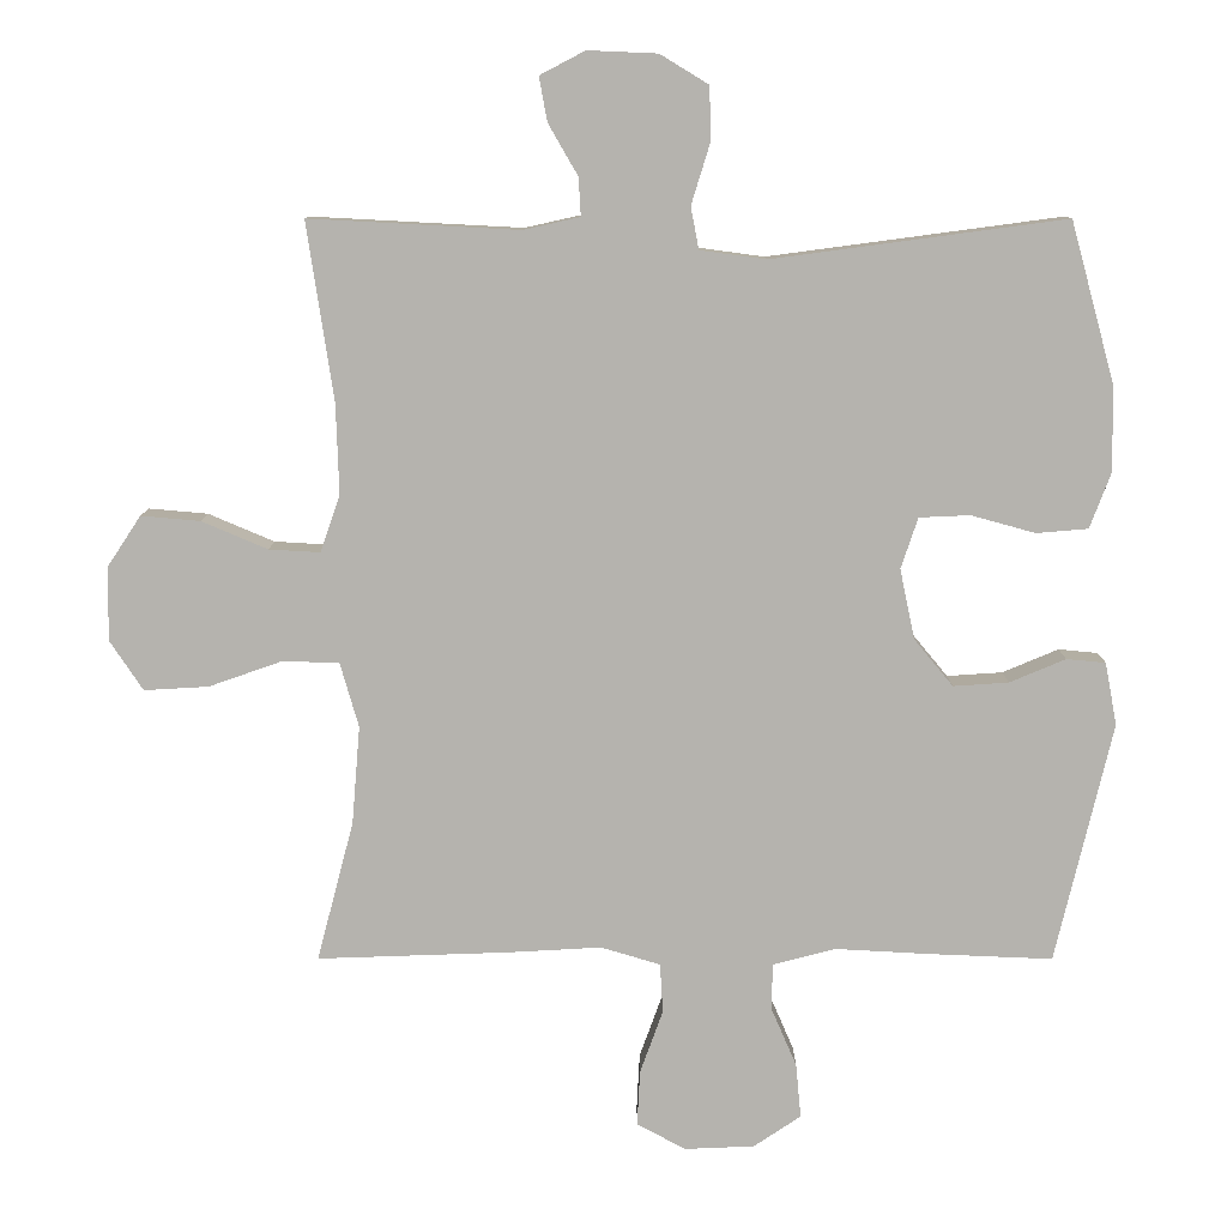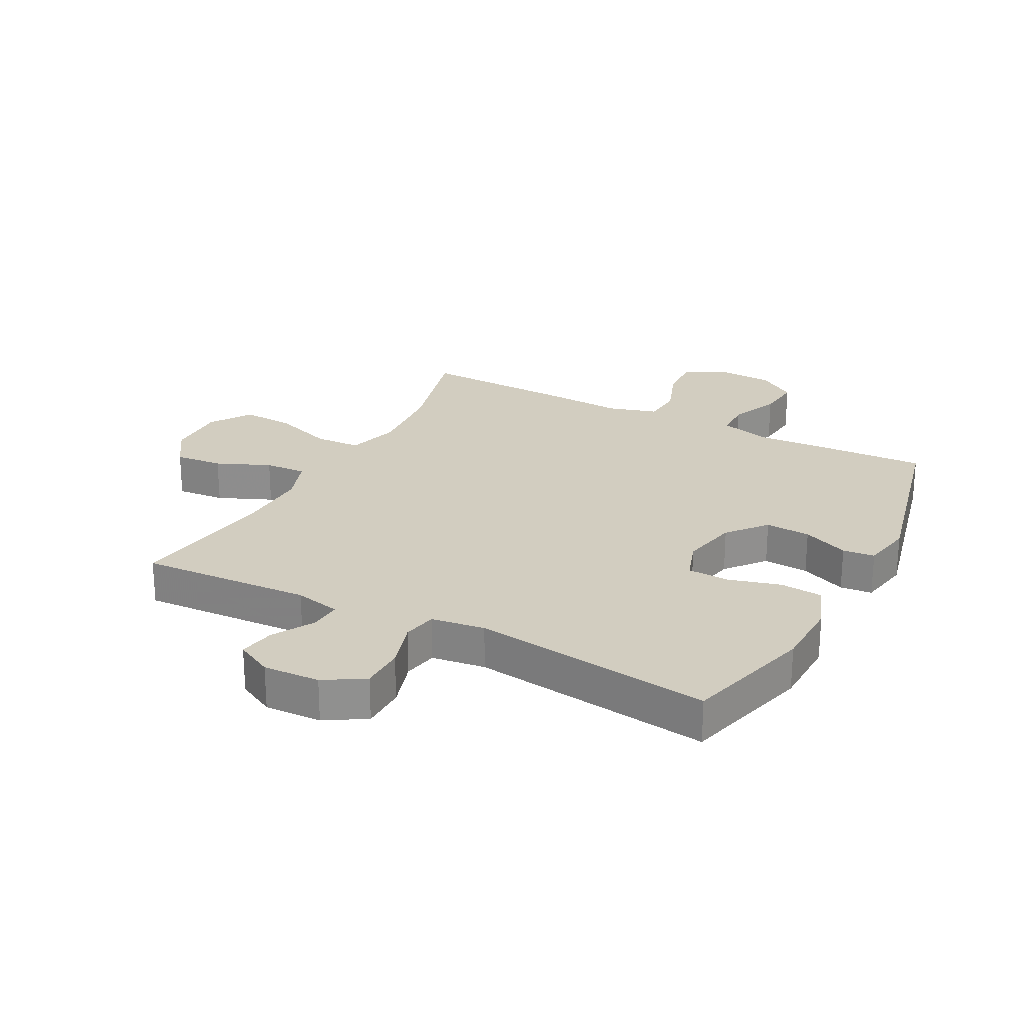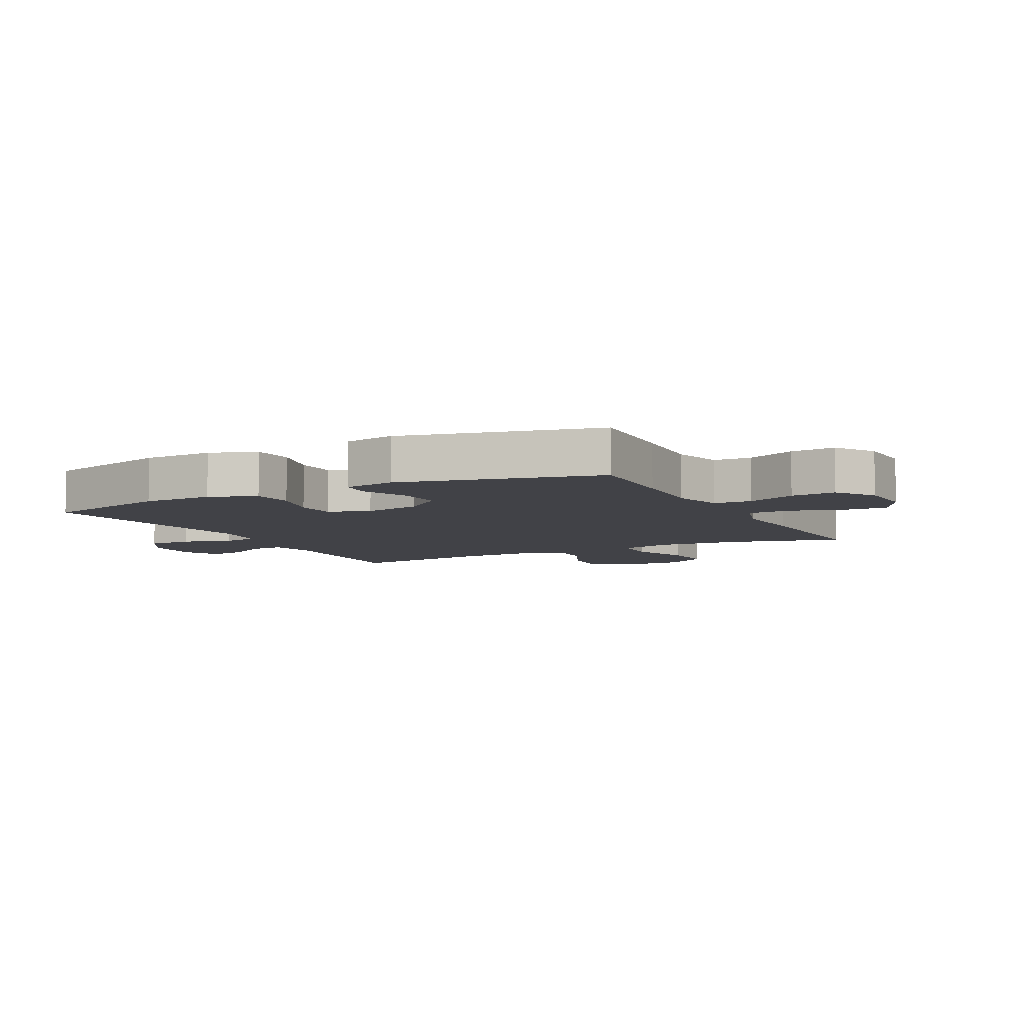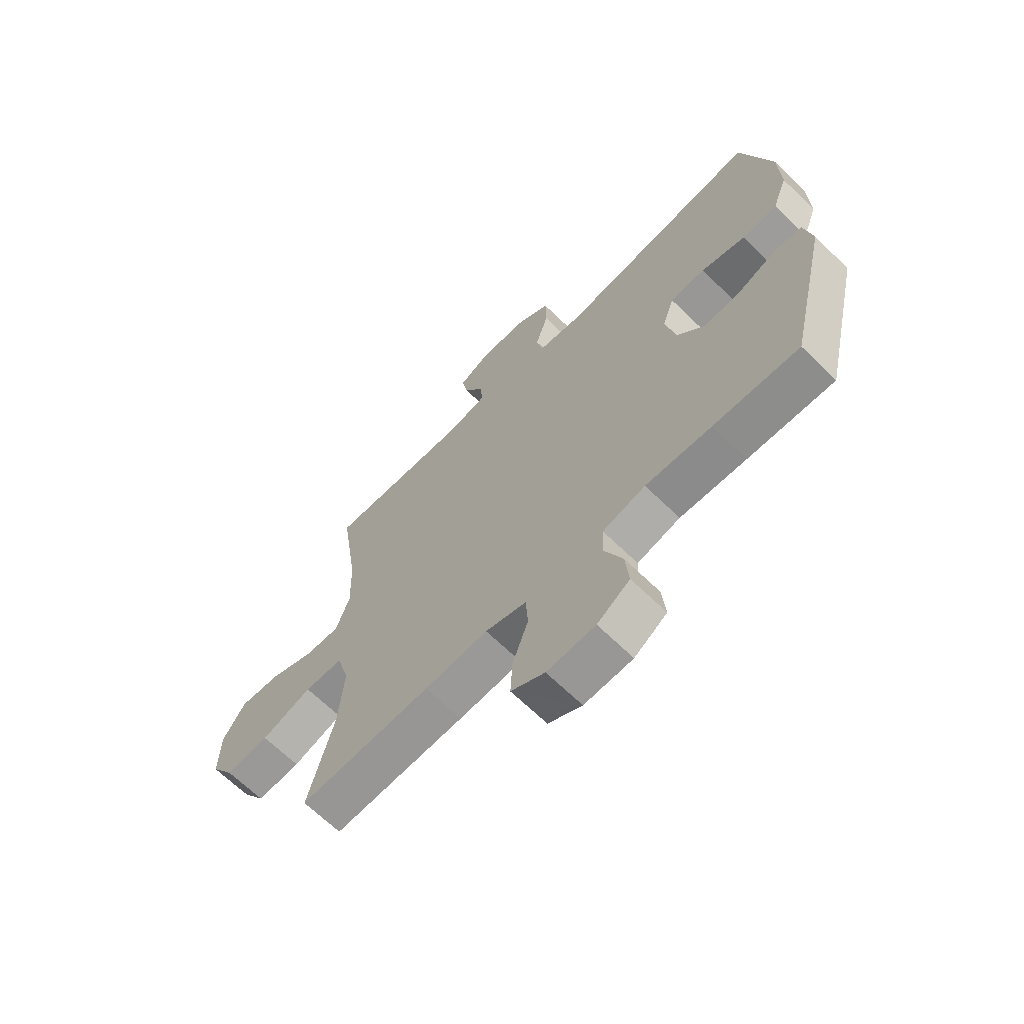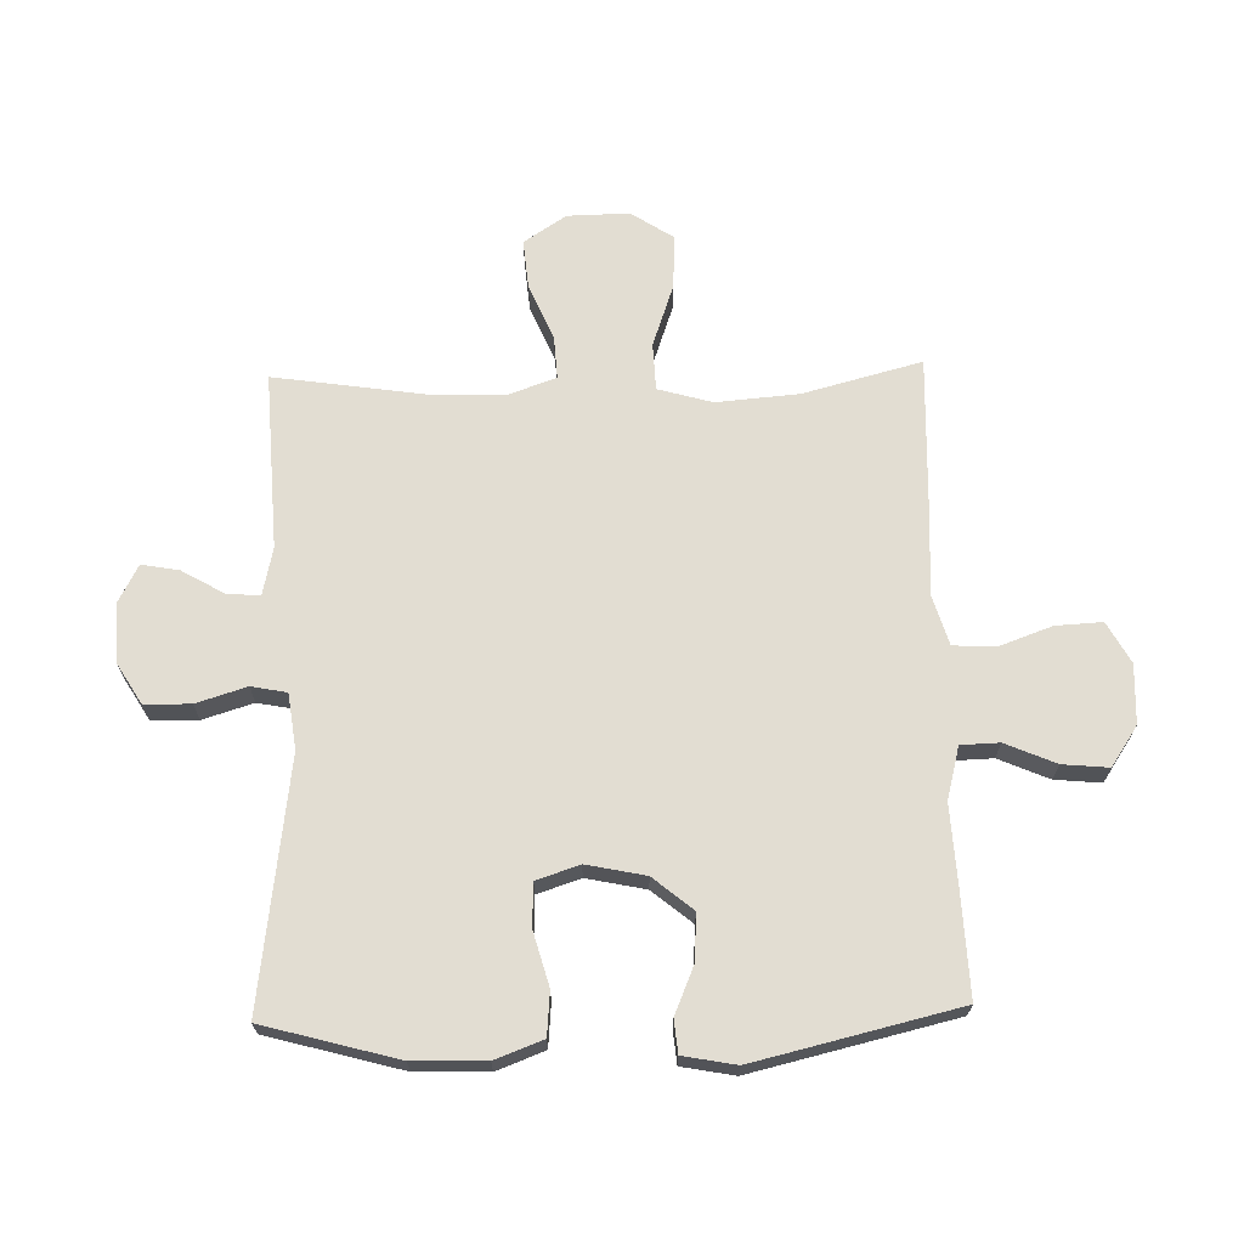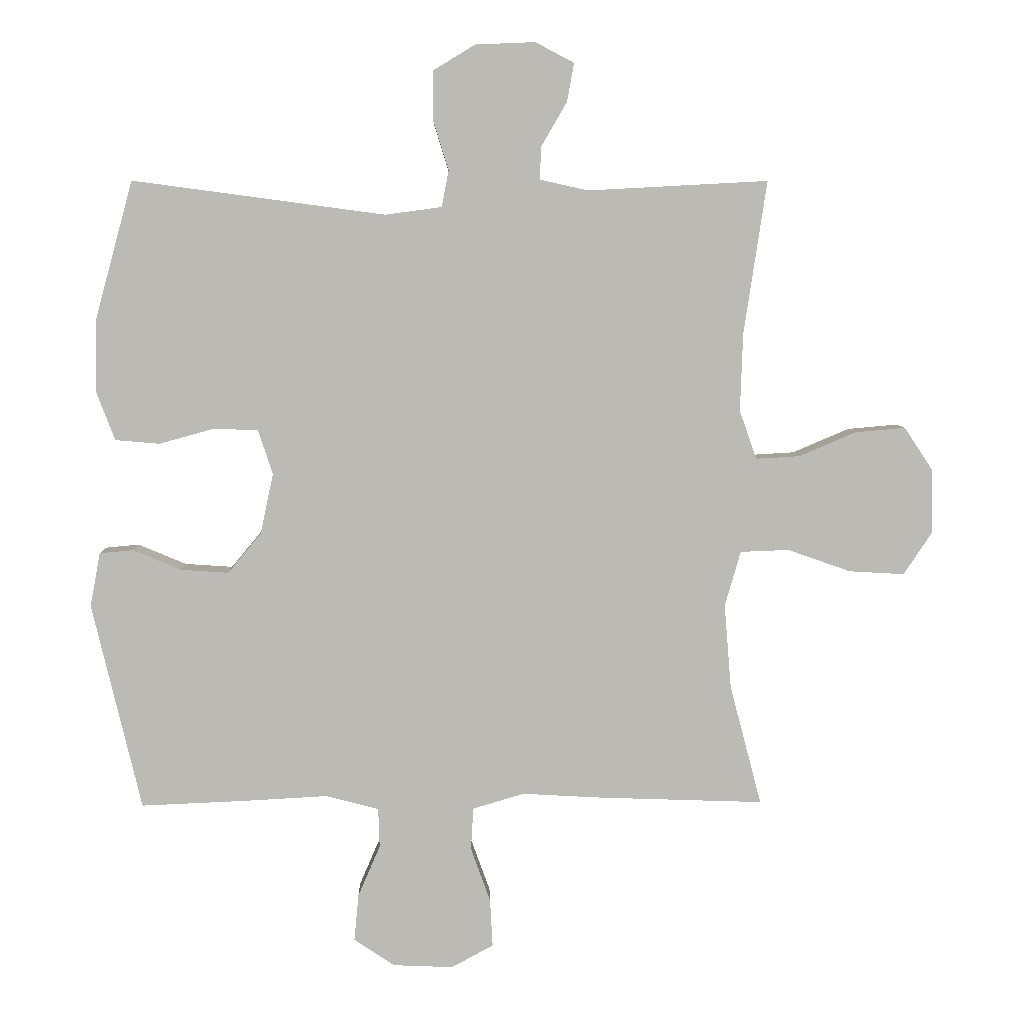
<metadata>
{"format":"obj","ext":"obj","renderer":"f3d","projection":"perspective","resolution":1024,"background":"white","views":[{"elev":10.0,"azim":0.1,"up":"+Z"},{"elev":24.7,"azim":27.7,"up":"+Y"},{"elev":-6.8,"azim":117.4,"up":"+Y"},{"elev":-66.4,"azim":45.6,"up":"+Z"},{"elev":68.2,"azim":88.5,"up":"+Y"},{"elev":6.5,"azim":178.6,"up":"+Z"}]}
</metadata>
<code>
v 0.5 0.07 -0.5
v 0.333 0.07 -0.493
v 0.204 0.07 -0.486
v 0.12 0.07 -0.508
v 0.118 0.07 -0.57
v 0.153 0.07 -0.651
v 0.16 0.07 -0.725
v 0.096 0.07 -0.768
v 0.001 0.07 -0.772
v -0.065 0.07 -0.736
v -0.061 0.07 -0.661
v -0.03 0.07 -0.575
v -0.034 0.07 -0.508
v -0.115 0.07 -0.484
v -0.24 0.07 -0.491
v -0.5 0.07 -0.5
v -0.45 0.07 -0.31
v -0.439 0.07 -0.177
v -0.464 0.07 -0.09
v -0.54 0.07 -0.087
v -0.64 0.07 -0.122
v -0.727 0.07 -0.127
v -0.772 0.07 -0.059
v -0.77 0.07 0.041
v -0.725 0.07 0.109
v -0.645 0.07 0.102
v -0.556 0.07 0.064
v -0.487 0.07 0.06
v -0.46 0.07 0.137
v -0.464 0.07 0.259
v -0.5 0.07 0.5
v -0.216 0.07 0.485
v -0.14 0.07 0.502
v -0.143 0.07 0.554
v -0.183 0.07 0.623
v -0.194 0.07 0.683
v -0.133 0.07 0.715
v -0.039 0.07 0.711
v 0.027 0.07 0.671
v 0.028 0.07 0.597
v 0.003 0.07 0.516
v 0.014 0.07 0.459
v 0.103 0.07 0.447
v 0.5 0.07 0.5
v 0.559 0.07 0.285
v 0.562 0.07 0.169
v 0.533 0.07 0.092
v 0.463 0.07 0.086
v 0.376 0.07 0.11
v 0.307 0.07 0.107
v 0.284 0.07 0.038
v 0.304 0.07 -0.057
v 0.357 0.07 -0.121
v 0.432 0.07 -0.116
v 0.508 0.07 -0.084
v 0.561 0.07 -0.089
v 0.577 0.07 -0.174
v 0.5 0 -0.5
v 0.333 0 -0.493
v 0.204 0 -0.486
v 0.12 0 -0.508
v 0.118 0 -0.57
v 0.153 0 -0.651
v 0.16 0 -0.725
v 0.096 0 -0.768
v 0.001 0 -0.772
v -0.065 0 -0.736
v -0.061 0 -0.661
v -0.03 0 -0.575
v -0.034 0 -0.508
v -0.115 0 -0.484
v -0.24 0 -0.491
v -0.5 0 -0.5
v -0.45 0 -0.31
v -0.439 0 -0.177
v -0.464 0 -0.09
v -0.54 0 -0.087
v -0.64 0 -0.122
v -0.727 0 -0.127
v -0.772 0 -0.059
v -0.77 0 0.041
v -0.725 0 0.109
v -0.645 0 0.102
v -0.556 0 0.064
v -0.487 0 0.06
v -0.46 0 0.137
v -0.464 0 0.259
v -0.5 0 0.5
v -0.216 0 0.485
v -0.14 0 0.502
v -0.143 0 0.554
v -0.183 0 0.623
v -0.194 0 0.683
v -0.133 0 0.715
v -0.039 0 0.711
v 0.027 0 0.671
v 0.028 0 0.597
v 0.003 0 0.516
v 0.014 0 0.459
v 0.103 0 0.447
v 0.5 0 0.5
v 0.559 0 0.285
v 0.562 0 0.169
v 0.533 0 0.092
v 0.463 0 0.086
v 0.376 0 0.11
v 0.307 0 0.107
v 0.284 0 0.038
v 0.304 0 -0.057
v 0.357 0 -0.121
v 0.432 0 -0.116
v 0.508 0 -0.084
v 0.561 0 -0.089
v 0.577 0 -0.174
f 54 55 56 57
f 53 54 57 1
f 52 53 1 2
f 51 52 2 3
f 46 47 48 49
f 46 49 50
f 43 44 45 46
f 42 43 46 50
f 38 39 40 41
f 38 41 42
f 37 38 42
f 34 35 36 37
f 33 34 37 42
f 32 33 42 50
f 30 31 32 50
f 24 25 26 27
f 24 27 28
f 23 24 28
f 20 21 22 23
f 19 20 23 28
f 18 19 28 29
f 14 15 16 17
f 13 14 17 18
f 9 10 11 12
f 9 12 13
f 8 9 13
f 5 6 7 8
f 4 5 8 13
f 51 3 4 13
f 29 30 50 51
f 13 18 29 51
f 114 113 112 111
f 58 114 111 110
f 59 58 110 109
f 60 59 109 108
f 106 105 104 103
f 107 106 103
f 103 102 101 100
f 107 103 100 99
f 98 97 96 95
f 99 98 95
f 99 95 94
f 94 93 92 91
f 99 94 91 90
f 107 99 90 89
f 107 89 88 87
f 84 83 82 81
f 85 84 81
f 85 81 80
f 80 79 78 77
f 85 80 77 76
f 86 85 76 75
f 74 73 72 71
f 75 74 71 70
f 69 68 67 66
f 70 69 66
f 70 66 65
f 65 64 63 62
f 70 65 62 61
f 70 61 60 108
f 108 107 87 86
f 108 86 75 70
f 1 58 59 2
f 2 59 60 3
f 3 60 61 4
f 4 61 62 5
f 5 62 63 6
f 6 63 64 7
f 7 64 65 8
f 8 65 66 9
f 9 66 67 10
f 10 67 68 11
f 11 68 69 12
f 12 69 70 13
f 13 70 71 14
f 14 71 72 15
f 15 72 73 16
f 16 73 74 17
f 17 74 75 18
f 18 75 76 19
f 19 76 77 20
f 20 77 78 21
f 21 78 79 22
f 22 79 80 23
f 23 80 81 24
f 24 81 82 25
f 25 82 83 26
f 26 83 84 27
f 27 84 85 28
f 28 85 86 29
f 29 86 87 30
f 30 87 88 31
f 31 88 89 32
f 32 89 90 33
f 33 90 91 34
f 34 91 92 35
f 35 92 93 36
f 36 93 94 37
f 37 94 95 38
f 38 95 96 39
f 39 96 97 40
f 40 97 98 41
f 41 98 99 42
f 42 99 100 43
f 43 100 101 44
f 44 101 102 45
f 45 102 103 46
f 46 103 104 47
f 47 104 105 48
f 48 105 106 49
f 49 106 107 50
f 50 107 108 51
f 51 108 109 52
f 52 109 110 53
f 53 110 111 54
f 54 111 112 55
f 55 112 113 56
f 56 113 114 57
f 57 114 58 1

</code>
